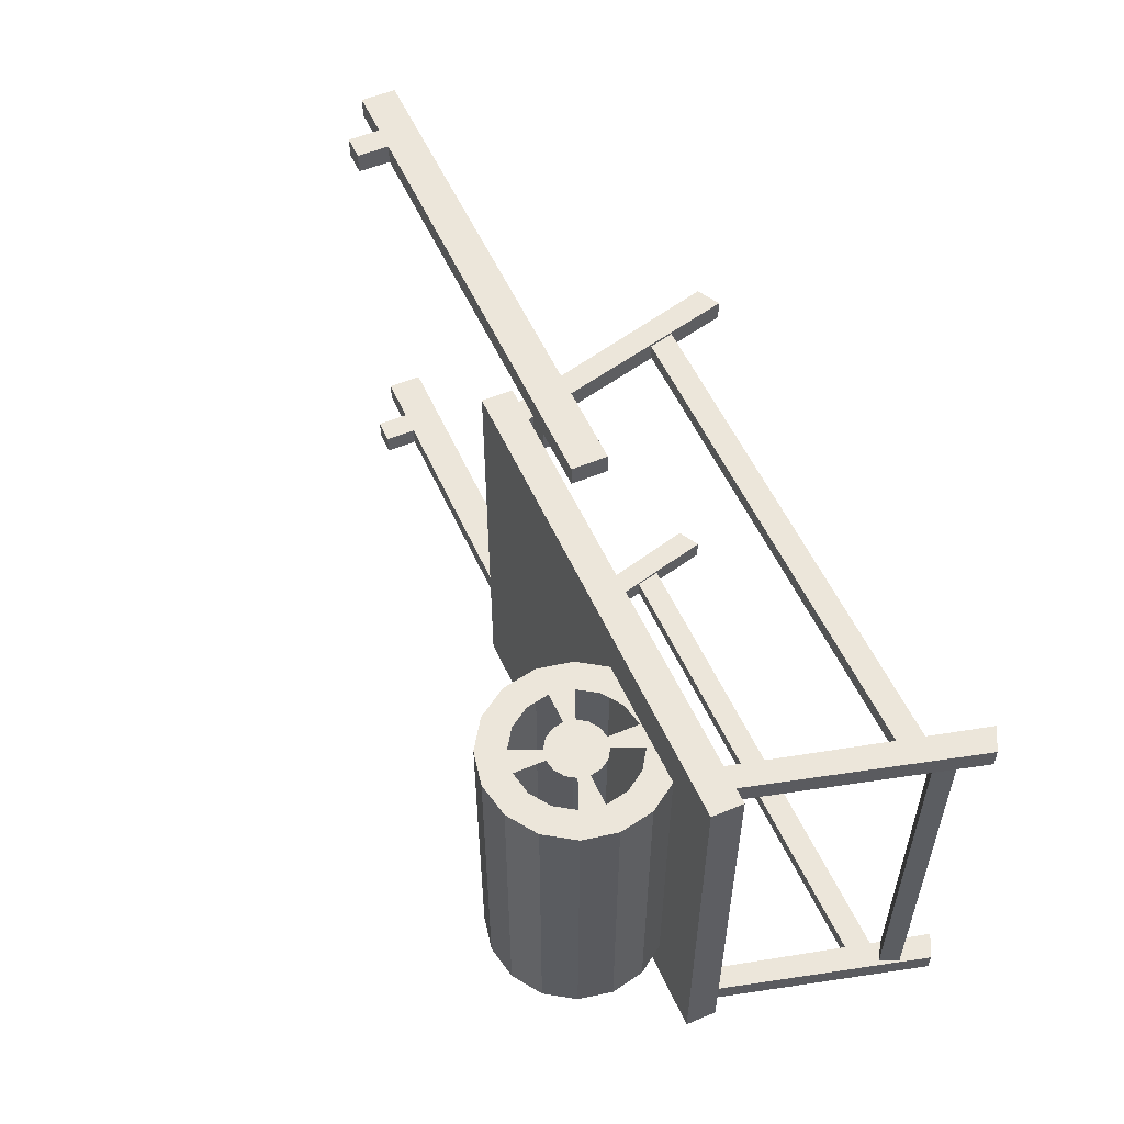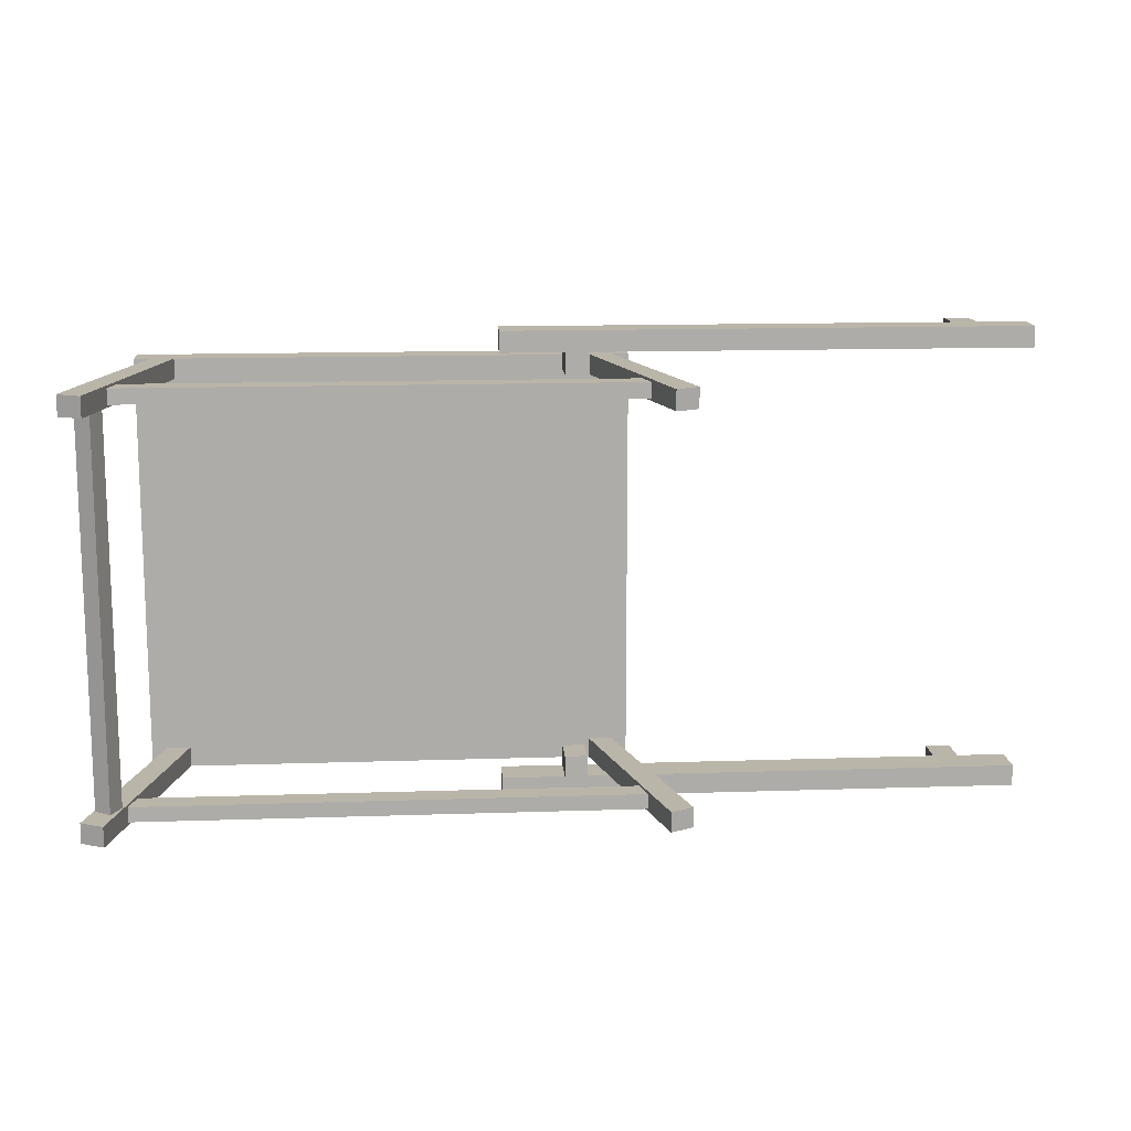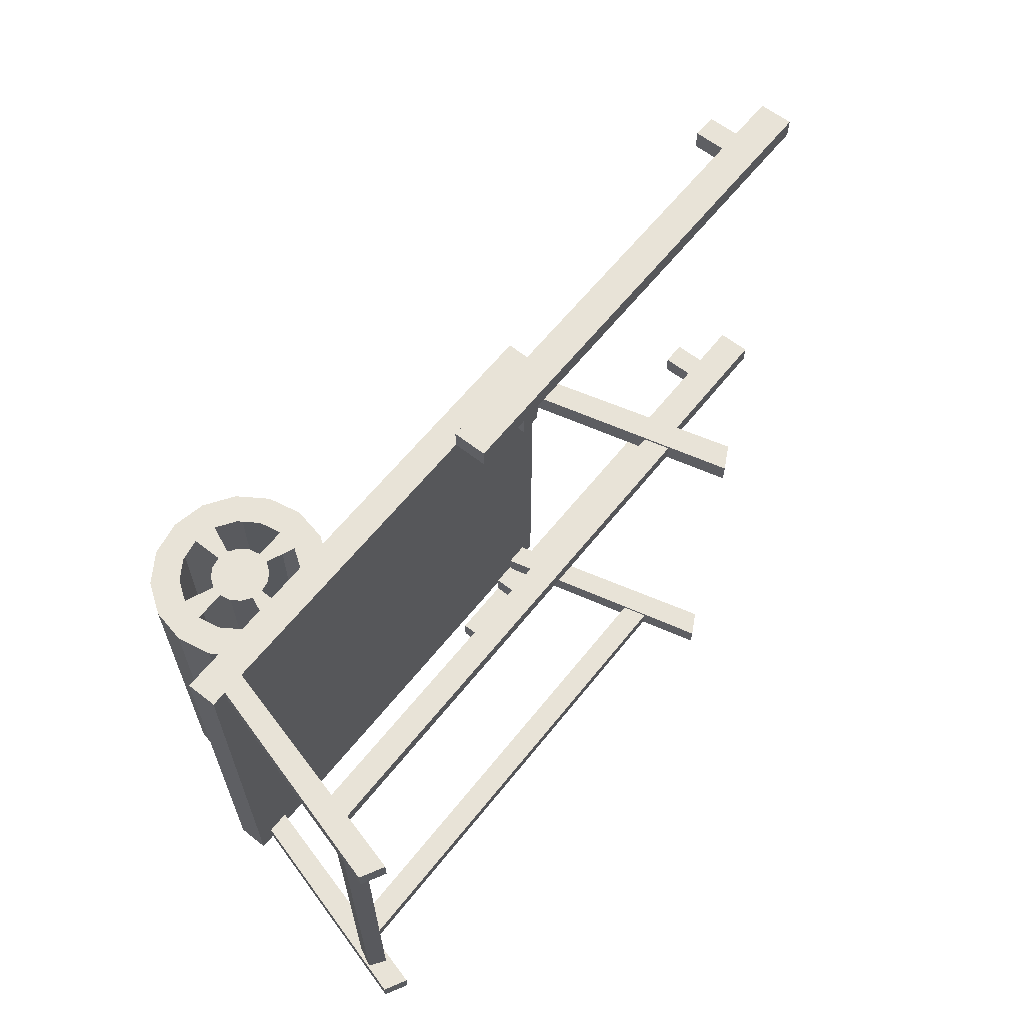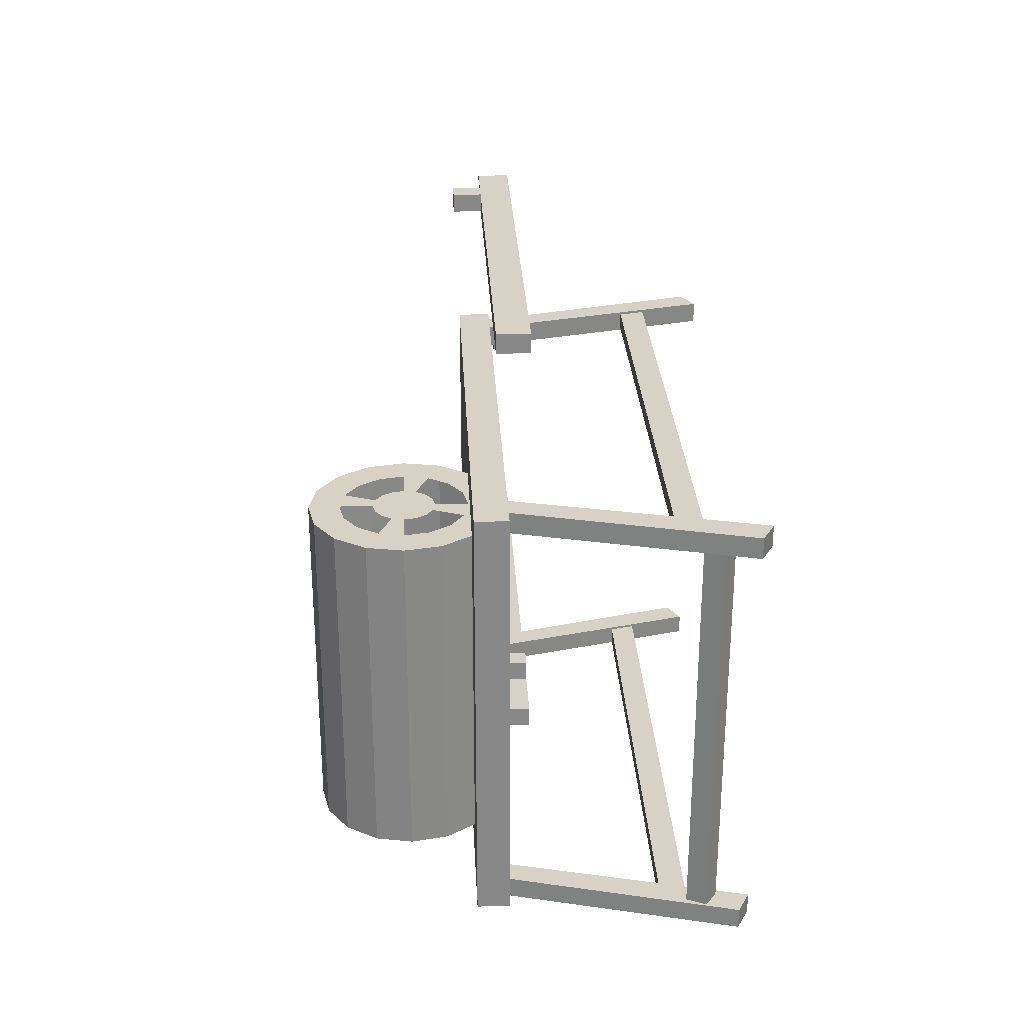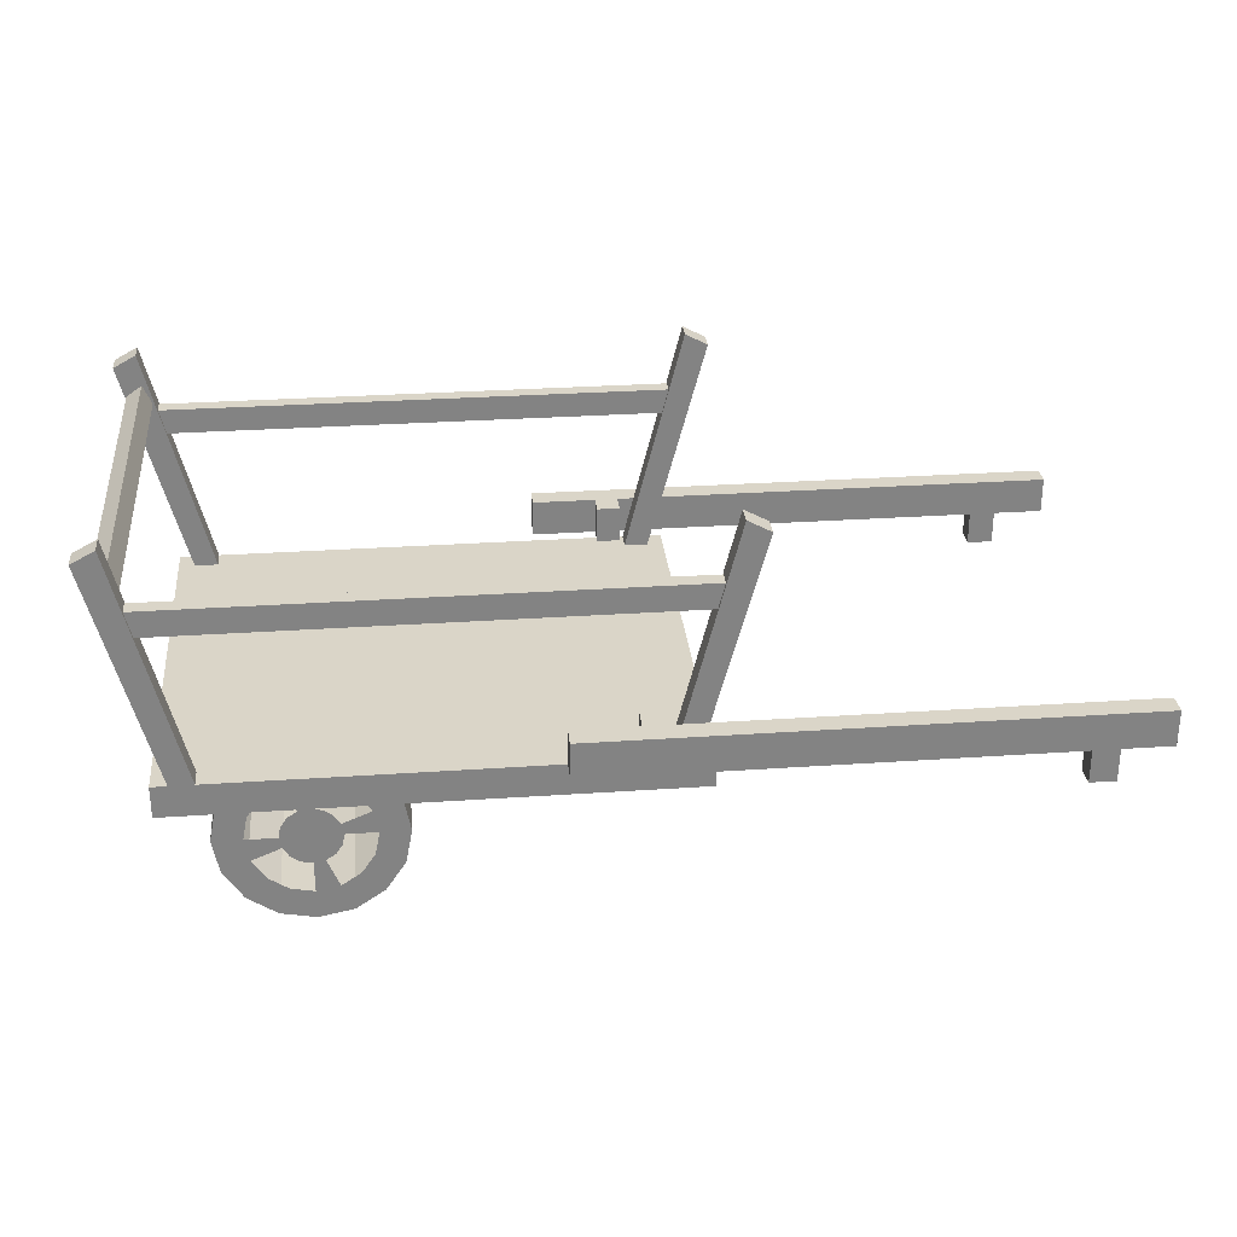
<metadata>
{"format":"obj","ext":"obj","renderer":"f3d","projection":"perspective","resolution":1024,"background":"white","views":[{"elev":54.5,"azim":66.0,"up":"+Z"},{"elev":13.6,"azim":175.7,"up":"+Z"},{"elev":62.1,"azim":128.5,"up":"+Z"},{"elev":27.4,"azim":87.2,"up":"+Z"},{"elev":29.4,"azim":174.2,"up":"+Y"}]}
</metadata>
<code>
o Cart_Cylinder.003
v 12.71 0.1731 -0.161
v 12.75 0.1663 -0.161
v 12.78 0.1469 -0.161
v 12.8 0.1178 -0.161
v 12.8 0.0836 -0.161
v 12.8 0.04936 -0.161
v 12.78 0.02034 -0.161
v 12.75 0.000948 -0.161
v 12.71 -0.005862 -0.161
v 12.68 0.000948 -0.161
v 12.65 0.02034 -0.161
v 12.63 0.04936 -0.161
v 12.62 0.0836 -0.161
v 12.63 0.1178 -0.161
v 12.65 0.1469 -0.161
v 12.68 0.1663 -0.161
v 12.37 0.1453 -0.2099
v 12.37 0.1766 -0.2099
v 12.83 0.1453 -0.2099
v 12.83 0.1766 -0.2099
v 12.81 0.1453 -0.2099
v 12.4 0.1453 -0.2099
v 12.4 0.1766 -0.2099
v 12.81 0.1766 -0.2099
v 12.37 0.1766 -0.1898
v 12.83 0.1453 -0.1898
v 12.37 0.1453 -0.1898
v 12.83 0.1766 -0.1898
v 12.4 0.1453 -0.1898
v 12.81 0.1453 -0.1898
v 12.81 0.1766 -0.1898
v 12.4 0.1766 -0.1898
v 12.32 0.3923 -0.1898
v 12.32 0.3923 -0.2099
v 12.86 0.4044 -0.2099
v 12.89 0.3923 -0.2099
v 12.34 0.4044 -0.2099
v 12.89 0.3923 -0.1898
v 12.86 0.4044 -0.1898
v 12.34 0.4044 -0.1898
v 12.35 0.3498 -0.1898
v 12.33 0.3405 -0.1898
v 12.35 0.3498 -0.2099
v 12.33 0.3405 -0.2099
v 12.85 0.3498 -0.1898
v 12.85 0.3498 -0.2099
v 12.87 0.3405 -0.1898
v 12.87 0.3405 -0.2099
v 12.34 0.3094 -0.1898
v 12.34 0.3094 -0.2099
v 12.36 0.3168 -0.1898
v 12.36 0.3168 -0.2099
v 12.84 0.3168 -0.2099
v 12.84 0.3168 -0.1898
v 12.86 0.3094 -0.1898
v 12.86 0.3094 -0.2099
v 12.86 0.377 -0.1898
v 12.88 0.3663 -0.1898
v 12.88 0.3663 -0.2099
v 12.86 0.377 -0.2099
v 12.87 0.3442 -0.1898
v 12.85 0.3539 -0.1898
v 12.86 0.3732 -0.1898
v 12.88 0.3623 -0.1898
v 12.36 0.321 -0.1923
v 12.35 0.3456 -0.1923
v 12.36 0.321 -0.2074
v 12.35 0.3456 -0.2074
v 12.84 0.321 -0.1923
v 12.85 0.3456 -0.1923
v 12.85 0.3456 -0.2074
v 12.84 0.321 -0.2074
v 12.36 0.1766 -0.1898
v 12.36 0.1766 -0.2099
v 12.36 0.1453 -0.2099
v 12.36 0.1453 -0.1898
v 12.84 0.1766 -0.2099
v 12.84 0.1453 -0.2099
v 12.84 0.1453 -0.1898
v 12.84 0.1766 -0.1898
v 11.96 0.1795 -0.239
v 11.96 0.2158 -0.239
v 11.96 0.1795 -0.2176
v 11.96 0.2158 -0.2176
v 12.49 0.1795 -0.239
v 12.49 0.2158 -0.239
v 12.49 0.1795 -0.2176
v 12.49 0.2158 -0.2176
v 12.01 0.1795 -0.2176
v 12.01 0.2158 -0.2176
v 12.01 0.1795 -0.239
v 12.01 0.2158 -0.239
v 12.03 0.2158 -0.2176
v 12.03 0.1795 -0.239
v 12.03 0.1795 -0.2176
v 12.03 0.2158 -0.239
v 12.03 0.1464 -0.2176
v 12.01 0.1464 -0.2176
v 12.01 0.1464 -0.239
v 12.03 0.1464 -0.239
v 12.4 0.2158 -0.2176
v 12.4 0.1795 -0.239
v 12.4 0.1795 -0.2176
v 12.4 0.2158 -0.239
v 12.42 0.2158 -0.2176
v 12.42 0.1795 -0.239
v 12.42 0.1795 -0.2176
v 12.42 0.2158 -0.239
v 12.42 0.1795 -0.1961
v 12.4 0.1795 -0.1961
v 12.4 0.2158 -0.1961
v 12.42 0.2158 -0.1961
v 12.71 0.144 -0.161
v 12.74 0.1394 -0.161
v 12.76 0.1263 -0.161
v 12.77 0.1067 -0.161
v 12.77 0.0836 -0.161
v 12.77 0.06048 -0.161
v 12.76 0.04088 -0.161
v 12.74 0.02778 -0.161
v 12.71 0.02318 -0.161
v 12.69 0.02778 -0.161
v 12.67 0.04088 -0.161
v 12.66 0.06048 -0.161
v 12.65 0.0836 -0.161
v 12.66 0.1067 -0.161
v 12.67 0.1263 -0.161
v 12.69 0.1394 -0.161
v 12.71 0.1128 -0.161
v 12.73 0.1106 -0.161
v 12.73 0.1043 -0.161
v 12.74 0.09479 -0.161
v 12.74 0.0836 -0.161
v 12.74 0.07241 -0.161
v 12.73 0.06293 -0.161
v 12.73 0.05659 -0.161
v 12.71 0.05436 -0.161
v 12.7 0.05659 -0.161
v 12.69 0.06293 -0.161
v 12.69 0.07241 -0.161
v 12.69 0.0836 -0.161
v 12.69 0.09479 -0.161
v 12.69 0.1043 -0.161
v 12.7 0.1106 -0.161
v 12.71 0.1731 0.161
v 12.75 0.1663 0.161
v 12.78 0.1469 0.161
v 12.8 0.1178 0.161
v 12.8 0.0836 0.161
v 12.8 0.04936 0.161
v 12.78 0.02034 0.161
v 12.75 0.000948 0.161
v 12.71 -0.005862 0.161
v 12.68 0.000948 0.161
v 12.65 0.02034 0.161
v 12.63 0.04936 0.161
v 12.62 0.0836 0.161
v 12.63 0.1178 0.161
v 12.65 0.1469 0.161
v 12.68 0.1663 0.161
v 12.71 0.1731 -0
v 12.75 0.1663 -0
v 12.78 0.1469 -0
v 12.8 0.1178 -0
v 12.8 0.0836 -0
v 12.8 0.04936 -0
v 12.78 0.02034 -0
v 12.75 0.000948 -0
v 12.71 -0.005862 -0
v 12.68 0.000948 -0
v 12.65 0.02034 -0
v 12.63 0.04936 -0
v 12.62 0.0836 -0
v 12.63 0.1178 -0
v 12.65 0.1469 -0
v 12.68 0.1663 -0
v 12.37 0.1453 0.2099
v 12.37 0.1766 0.2099
v 12.83 0.1453 0.2099
v 12.83 0.1766 0.2099
v 12.81 0.1453 0.2099
v 12.4 0.1453 0.2099
v 12.4 0.1766 0.2099
v 12.81 0.1766 0.2099
v 12.37 0.1766 0.1898
v 12.83 0.1453 0.1898
v 12.37 0.1453 0.1898
v 12.83 0.1766 0.1898
v 12.4 0.1453 0.1898
v 12.81 0.1453 0.1898
v 12.81 0.1766 0.1898
v 12.4 0.1766 0.1898
v 12.32 0.3923 0.1898
v 12.32 0.3923 0.2099
v 12.86 0.4044 0.2099
v 12.89 0.3923 0.2099
v 12.34 0.4044 0.2099
v 12.89 0.3923 0.1898
v 12.86 0.4044 0.1898
v 12.34 0.4044 0.1898
v 12.35 0.3498 0.1898
v 12.33 0.3405 0.1898
v 12.35 0.3498 0.2099
v 12.33 0.3405 0.2099
v 12.85 0.3498 0.1898
v 12.85 0.3498 0.2099
v 12.87 0.3405 0.1898
v 12.87 0.3405 0.2099
v 12.34 0.3094 0.1898
v 12.34 0.3094 0.2099
v 12.36 0.3168 0.1898
v 12.36 0.3168 0.2099
v 12.84 0.3168 0.2099
v 12.84 0.3168 0.1898
v 12.86 0.3094 0.1898
v 12.86 0.3094 0.2099
v 12.86 0.377 0.1898
v 12.88 0.3663 0.1898
v 12.88 0.3663 0.2099
v 12.86 0.377 0.2099
v 12.87 0.3442 0.1898
v 12.85 0.3539 0.1898
v 12.86 0.3732 0.1898
v 12.88 0.3623 0.1898
v 12.36 0.321 0.1923
v 12.35 0.3456 0.1923
v 12.36 0.321 0.2074
v 12.35 0.3456 0.2074
v 12.84 0.321 0.1923
v 12.85 0.3456 0.1923
v 12.85 0.3456 0.2074
v 12.84 0.321 0.2074
v 12.36 0.1766 0.1898
v 12.36 0.1766 0.2099
v 12.36 0.1453 0.2099
v 12.36 0.1453 0.1898
v 12.84 0.1766 0.2099
v 12.84 0.1453 0.2099
v 12.84 0.1453 0.1898
v 12.84 0.1766 0.1898
v 12.37 0.1453 -0
v 12.37 0.1766 -0
v 12.83 0.1453 -0
v 12.83 0.1766 -0
v 12.4 0.1766 -0
v 12.81 0.1766 -0
v 12.81 0.1453 -0
v 12.4 0.1453 -0
v 12.87 0.3442 -0
v 12.85 0.3539 -0
v 12.86 0.3732 -0
v 12.88 0.3623 -0
v 12.36 0.1453 -0
v 12.36 0.1766 -0
v 12.84 0.1766 -0
v 12.84 0.1453 -0
v 11.96 0.1795 0.239
v 11.96 0.2158 0.239
v 11.96 0.1795 0.2176
v 11.96 0.2158 0.2176
v 12.49 0.1795 0.239
v 12.49 0.2158 0.239
v 12.49 0.1795 0.2176
v 12.49 0.2158 0.2176
v 12.01 0.1795 0.2176
v 12.01 0.2158 0.2176
v 12.01 0.1795 0.239
v 12.01 0.2158 0.239
v 12.03 0.2158 0.2176
v 12.03 0.1795 0.239
v 12.03 0.1795 0.2176
v 12.03 0.2158 0.239
v 12.03 0.1464 0.2176
v 12.01 0.1464 0.2176
v 12.01 0.1464 0.239
v 12.03 0.1464 0.239
v 12.4 0.2158 0.2176
v 12.4 0.1795 0.239
v 12.4 0.1795 0.2176
v 12.4 0.2158 0.239
v 12.42 0.2158 0.2176
v 12.42 0.1795 0.239
v 12.42 0.1795 0.2176
v 12.42 0.2158 0.239
v 12.42 0.1795 0.1961
v 12.4 0.1795 0.1961
v 12.4 0.2158 0.1961
v 12.42 0.2158 0.1961
v 12.71 0.144 0.161
v 12.74 0.1394 0.161
v 12.76 0.1263 0.161
v 12.77 0.1067 0.161
v 12.77 0.0836 0.161
v 12.77 0.06048 0.161
v 12.76 0.04088 0.161
v 12.74 0.02778 0.161
v 12.71 0.02318 0.161
v 12.69 0.02778 0.161
v 12.67 0.04088 0.161
v 12.66 0.06048 0.161
v 12.65 0.0836 0.161
v 12.66 0.1067 0.161
v 12.67 0.1263 0.161
v 12.69 0.1394 0.161
v 12.71 0.1128 0.161
v 12.73 0.1106 0.161
v 12.73 0.1043 0.161
v 12.74 0.09479 0.161
v 12.74 0.0836 0.161
v 12.74 0.07241 0.161
v 12.73 0.06293 0.161
v 12.73 0.05659 0.161
v 12.71 0.05436 0.161
v 12.7 0.05659 0.161
v 12.69 0.06293 0.161
v 12.69 0.07241 0.161
v 12.69 0.0836 0.161
v 12.69 0.09479 0.161
v 12.69 0.1043 0.161
v 12.7 0.1106 0.161
f 3 4 116 115
f 16 176 161 1
f 15 175 176 16
f 14 174 175 15
f 13 173 174 14
f 12 172 173 13
f 11 171 172 12
f 10 170 171 11
f 9 169 170 10
f 8 168 169 9
f 7 167 168 8
f 6 166 167 7
f 5 165 166 6
f 4 164 165 5
f 3 163 164 4
f 2 162 163 3
f 1 161 162 2
f 25 18 74 73
f 21 24 20 19
f 20 28 80 77
f 32 25 242 245
f 30 26 243 247
f 27 29 248 241
f 29 30 247 248
f 28 31 246 244
f 31 32 245 246
f 17 18 23 22
f 22 23 24 21
f 24 23 32 31
f 42 41 40 33
f 22 21 30 29
f 17 22 29 27
f 21 19 26 30
f 60 57 39 35
f 19 20 77 78
f 242 25 73 254
f 36 35 39 38
f 37 34 33 40
f 57 58 38 39
f 41 43 37 40
f 44 42 33 34
f 58 59 36 38
f 59 60 35 36
f 43 44 34 37
f 52 50 44 43
f 50 49 42 44
f 43 41 66 68
f 49 51 41 42
f 56 53 46 48
f 55 56 48 47
f 54 55 47 45
f 53 54 69 72
f 25 32 51 49
f 32 23 52 51
f 18 25 49 50
f 23 18 50 52
f 24 31 54 53
f 31 28 55 54
f 28 20 56 55
f 20 24 53 56
f 48 46 60 59
f 47 48 59 58
f 47 58 64 61
f 46 45 57 60
f 61 64 252 249
f 58 57 63 64
f 45 47 61 62
f 57 45 62 63
f 67 72 69 65
f 52 43 68 67
f 41 51 65 66
f 51 52 67 65
f 66 65 69 70
f 45 46 71 70
f 46 53 72 71
f 54 45 70 69
f 62 61 249 250
f 64 63 251 252
f 63 62 250 251
f 68 66 70 71
f 67 68 71 72
f 76 73 74 75
f 253 254 73 76
f 18 17 75 74
f 17 27 76 75
f 27 241 253 76
f 79 80 255 256
f 78 77 80 79
f 28 244 255 80
f 243 26 79 256
f 26 19 78 79
f 81 83 84 82
f 107 87 88 105
f 87 85 86 88
f 91 81 82 92
f 107 106 85 87
f 90 92 82 84
f 93 96 92 90
f 83 81 91 89
f 94 91 92 96
f 83 89 90 84
f 102 94 96 104
f 101 104 96 93
f 89 98 97 95
f 89 95 93 90
f 98 99 100 97
f 94 100 99 91
f 91 99 98 89
f 95 97 100 94
f 105 108 104 101
f 106 102 104 108
f 95 94 102 103
f 95 103 101 93
f 85 106 108 86
f 88 86 108 105
f 103 102 106 107
f 101 103 110 111
f 110 109 112 111
f 105 101 111 112
f 107 105 112 109
f 103 107 109 110
f 7 8 120 119
f 11 12 124 123
f 15 16 128 127
f 4 5 117 116
f 8 9 121 120
f 12 13 125 124
f 1 2 114 113
f 16 1 113 128
f 5 6 118 117
f 9 10 122 121
f 13 14 126 125
f 2 3 115 114
f 6 7 119 118
f 10 11 123 122
f 14 15 127 126
f 129 130 131 132 133 134 135 136 137 138 139 140 141 142 143 144
f 113 114 130 129
f 121 122 138 137
f 117 118 134 133
f 125 126 142 141
f 147 291 292 148
f 160 145 161 176
f 159 160 176 175
f 158 159 175 174
f 157 158 174 173
f 156 157 173 172
f 155 156 172 171
f 154 155 171 170
f 153 154 170 169
f 152 153 169 168
f 151 152 168 167
f 150 151 167 166
f 149 150 166 165
f 148 149 165 164
f 147 148 164 163
f 146 147 163 162
f 145 146 162 161
f 185 233 234 178
f 181 179 180 184
f 180 237 240 188
f 192 245 242 185
f 190 247 243 186
f 187 241 248 189
f 189 248 247 190
f 188 244 246 191
f 191 246 245 192
f 177 182 183 178
f 182 181 184 183
f 184 191 192 183
f 202 193 200 201
f 182 189 190 181
f 177 187 189 182
f 181 190 186 179
f 220 195 199 217
f 179 238 237 180
f 242 254 233 185
f 196 198 199 195
f 197 200 193 194
f 217 199 198 218
f 201 200 197 203
f 204 194 193 202
f 218 198 196 219
f 219 196 195 220
f 203 197 194 204
f 212 203 204 210
f 210 204 202 209
f 203 228 226 201
f 209 202 201 211
f 216 208 206 213
f 215 207 208 216
f 214 205 207 215
f 213 232 229 214
f 185 209 211 192
f 192 211 212 183
f 178 210 209 185
f 183 212 210 178
f 184 213 214 191
f 191 214 215 188
f 188 215 216 180
f 180 216 213 184
f 208 219 220 206
f 207 218 219 208
f 207 221 224 218
f 206 220 217 205
f 221 249 252 224
f 218 224 223 217
f 205 222 221 207
f 217 223 222 205
f 227 225 229 232
f 212 227 228 203
f 201 226 225 211
f 211 225 227 212
f 226 230 229 225
f 205 230 231 206
f 206 231 232 213
f 214 229 230 205
f 222 250 249 221
f 224 252 251 223
f 223 251 250 222
f 228 231 230 226
f 227 232 231 228
f 236 235 234 233
f 253 236 233 254
f 178 234 235 177
f 177 235 236 187
f 187 236 253 241
f 239 256 255 240
f 238 239 240 237
f 188 240 255 244
f 243 256 239 186
f 186 239 238 179
f 257 258 260 259
f 283 281 264 263
f 263 264 262 261
f 267 268 258 257
f 283 263 261 282
f 266 260 258 268
f 269 266 268 272
f 259 265 267 257
f 270 272 268 267
f 259 260 266 265
f 278 280 272 270
f 277 269 272 280
f 265 271 273 274
f 265 266 269 271
f 274 273 276 275
f 270 267 275 276
f 267 265 274 275
f 271 270 276 273
f 281 277 280 284
f 282 284 280 278
f 271 279 278 270
f 271 269 277 279
f 261 262 284 282
f 264 281 284 262
f 279 283 282 278
f 277 287 286 279
f 286 287 288 285
f 281 288 287 277
f 283 285 288 281
f 279 286 285 283
f 151 295 296 152
f 155 299 300 156
f 159 303 304 160
f 148 292 293 149
f 152 296 297 153
f 156 300 301 157
f 145 289 290 146
f 160 304 289 145
f 149 293 294 150
f 153 297 298 154
f 157 301 302 158
f 146 290 291 147
f 150 294 295 151
f 154 298 299 155
f 158 302 303 159
f 305 320 319 318 317 316 315 314 313 312 311 310 309 308 307 306
f 289 305 306 290
f 297 313 314 298
f 293 309 310 294
f 301 317 318 302

</code>
